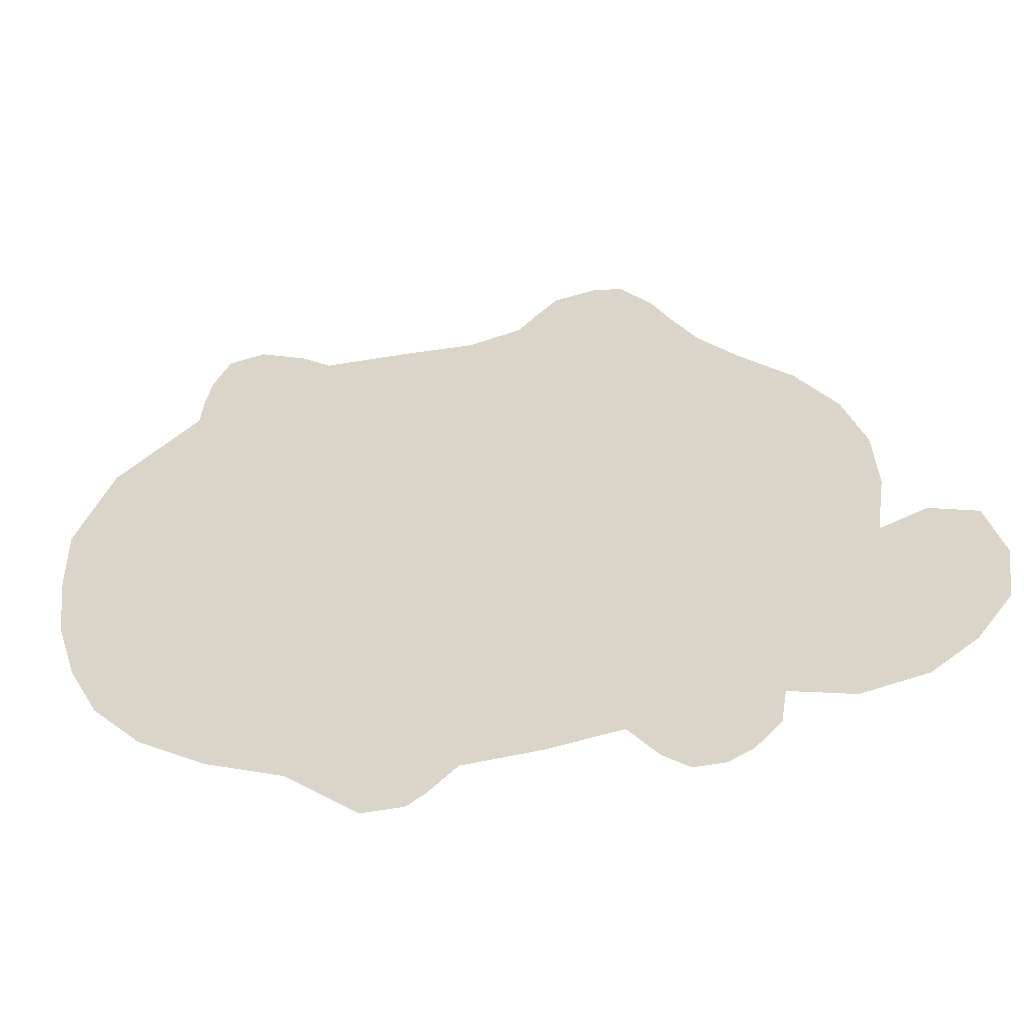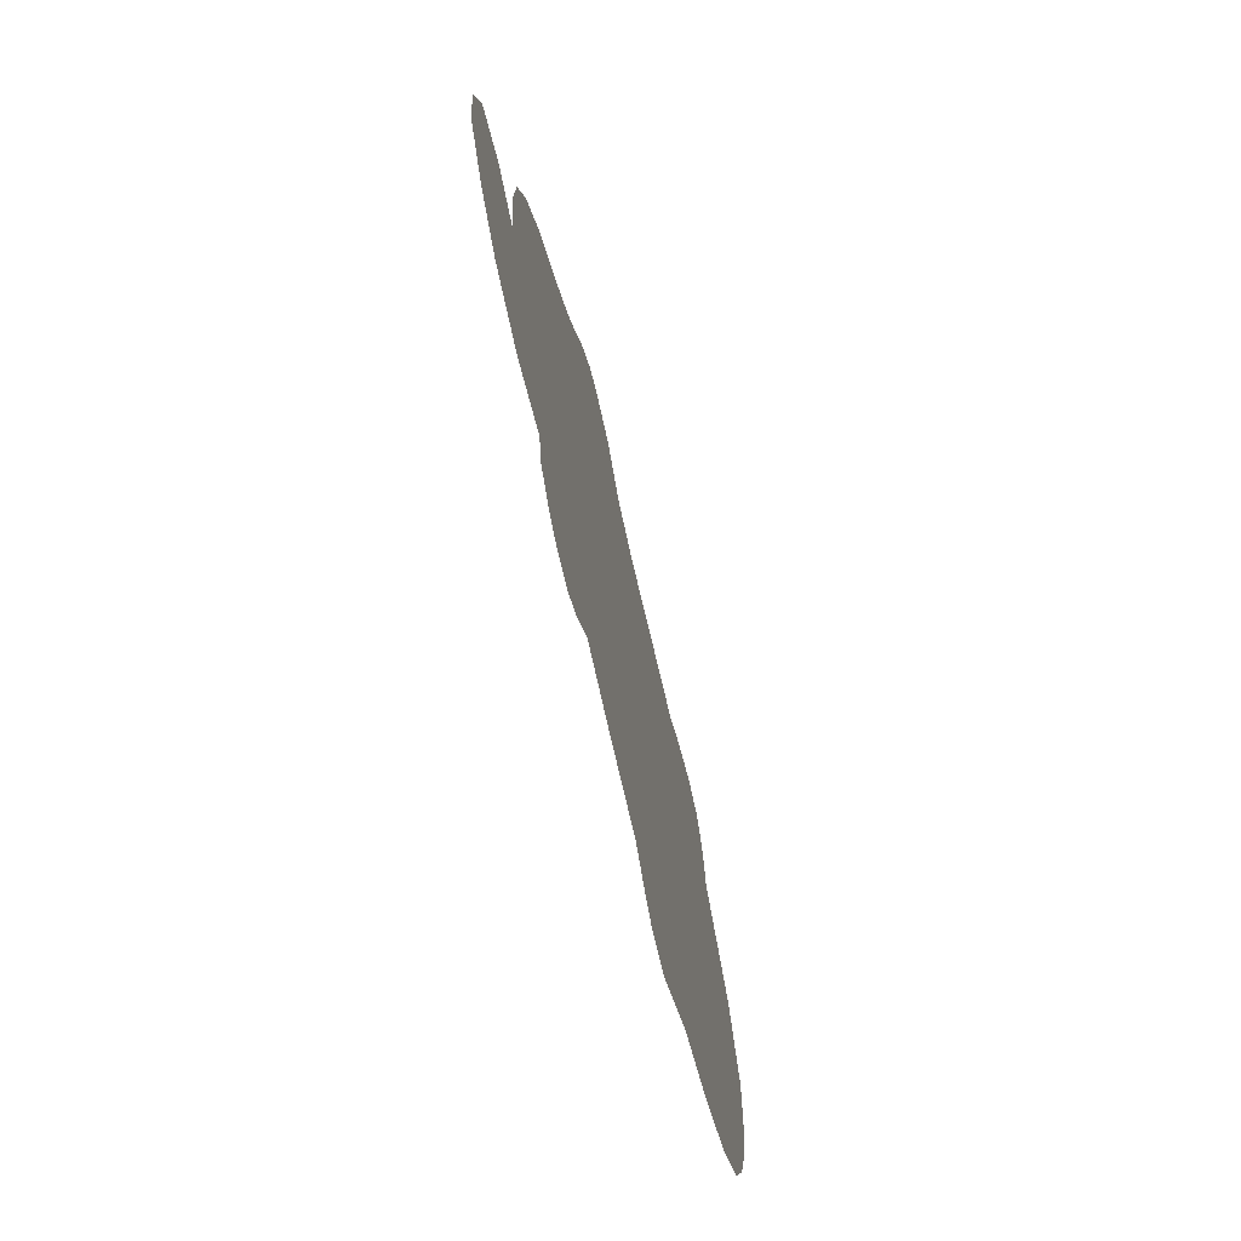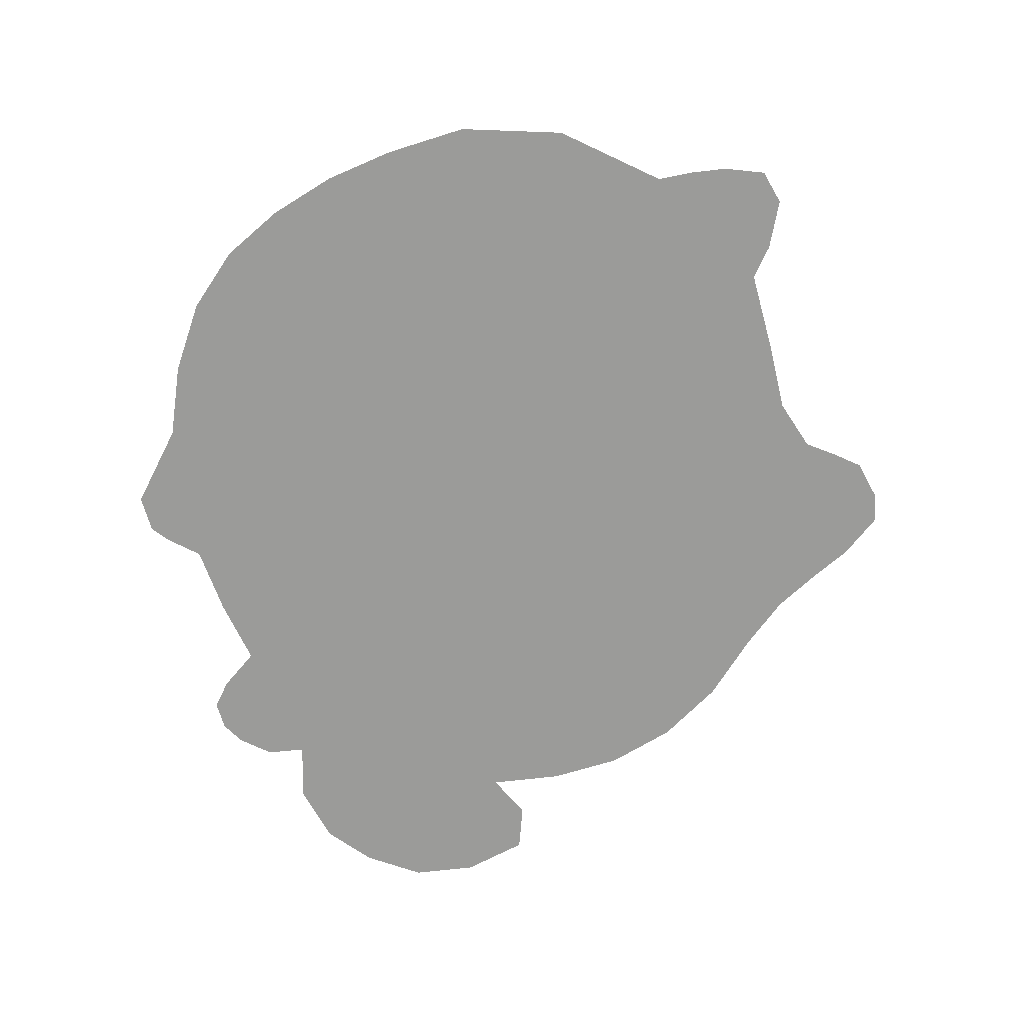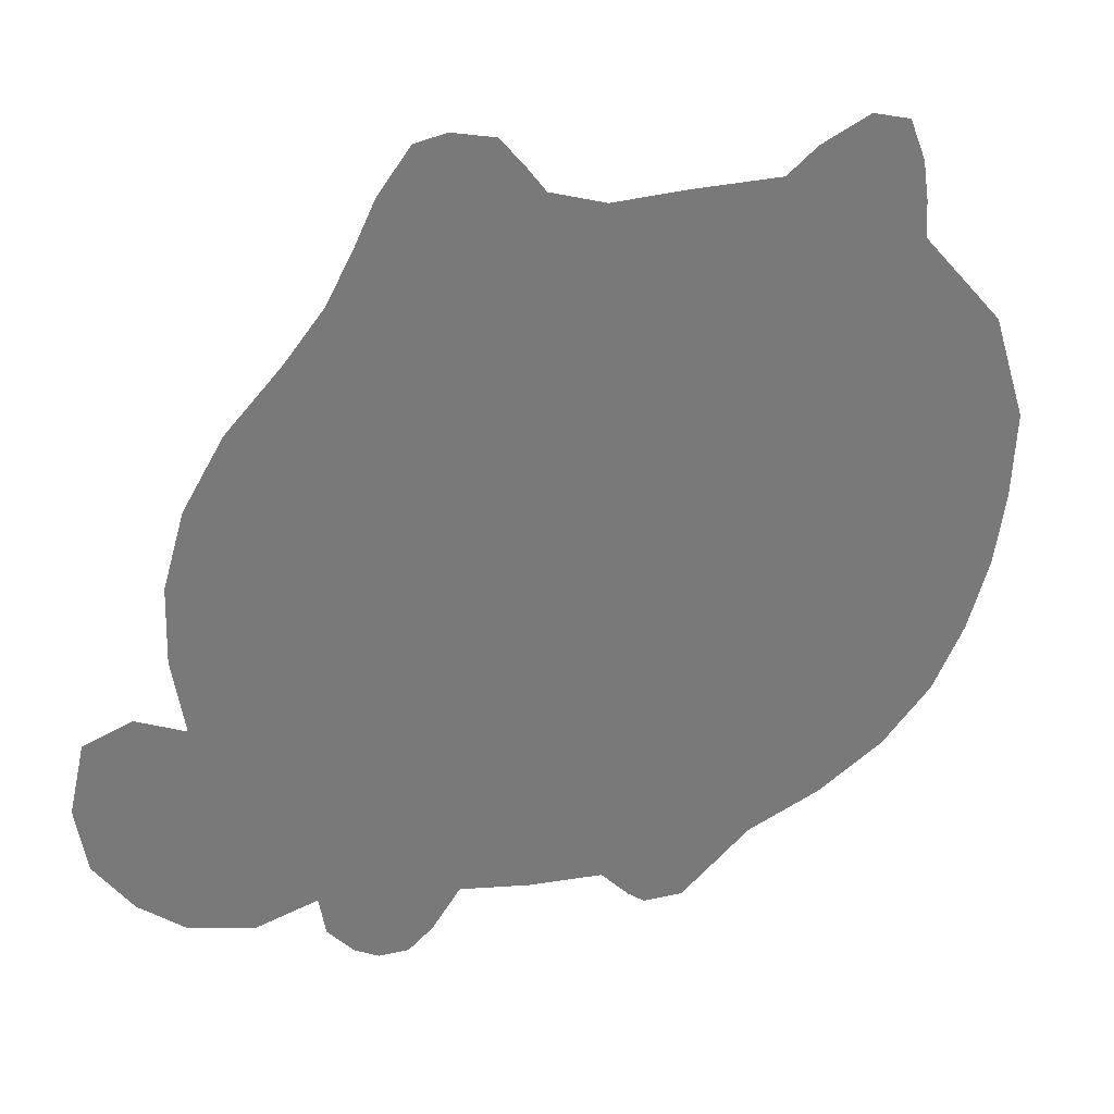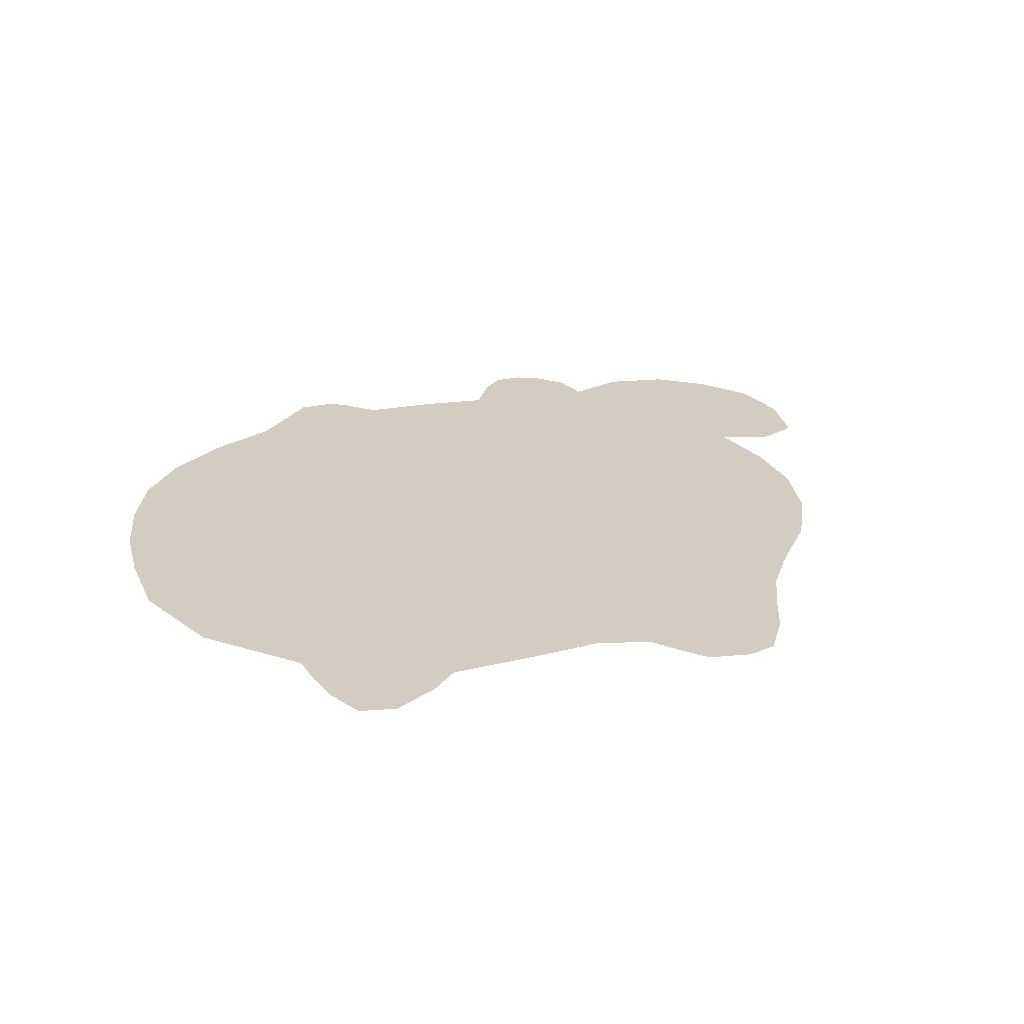
<metadata>
{"format":"obj","ext":"obj","renderer":"f3d","projection":"perspective","resolution":1024,"background":"white","views":[{"elev":-56.3,"azim":-170.3,"up":"+Y"},{"elev":-73.2,"azim":-76.7,"up":"+Y"},{"elev":-69.6,"azim":105.1,"up":"+Z"},{"elev":32.4,"azim":-18.4,"up":"+Y"},{"elev":24.4,"azim":157.6,"up":"+Z"}]}
</metadata>
<code>
o Plane
v 0.01561 0.2441 0
v -0.02166 0.2565 0
v -0.08074 0.2314 0
v -0.1546 0.2045 0
v -0.1812 0.1714 0
v -0.2188 0.1313 0
v -0.2463 0.08475 0
v -0.2608 0.03439 -0
v -0.2626 -0.01803 -0
v -0.2547 -0.07079 -0
v -0.2363 -0.1206 -0
v -0.2083 -0.1634 -0
v -0.1717 -0.1968 -0
v -0.1295 -0.2221 -0
v -0.08392 -0.2396 -0
v -0.03578 -0.2486 -0
v 0.01588 -0.2531 -0
v 0.06962 -0.2523 -0
v 0.1225 -0.241 -0
v 0.1731 -0.2194 -0
v 0.2184 -0.1889 -0
v 0.2522 -0.1505 -0
v 0.2739 -0.1057 -0
v 0.2888 -0.05693 -0
v 0.2962 -0.006127 -0
v 0.2987 0.05332 0
v 0.276 0.1265 0
v 0.2214 0.191 0
v 0.1792 0.2039 0
v 0.126 0.2451 0
v 0.06473 0.2455 0
v 0.1463 0.262 0
v -0.1364 0.2389 0
v -0.03479 0.2745 0
v -0.1227 0.2675 0
v -0.1008 0.2968 0
v -0.05052 0.2939 0
v -0.0795 0.301 0
v 0.1796 0.2779 0
v 0.2199 0.2159 0
v 0.2159 0.2427 0
v 0.205 0.271 0
v -0.2874 -0.05547 -0
v -0.3197 -0.06706 -0
v -0.3304 -0.1147 -0
v -0.3234 -0.1606 -0
v -0.2977 -0.1983 -0
v -0.2658 -0.2248 -0
v -0.222 -0.236 -0
v -0.1802 -0.224 -0
v -0.1756 -0.2517 -0
v -0.1578 -0.2724 -0
v -0.1412 -0.2819 -0
v -0.1205 -0.2823 -0
v -0.1036 -0.2678 -0
v 0.03525 -0.2745 -0
v 0.06962 -0.2523 -0
v 0.04717 -0.2839 -0
v 0.0745 -0.2844 -0
v 0.09486 -0.266 -0
f 9 17 25
f 1 2 3
f 3 4 5
f 5 6 7
f 7 8 9
f 9 10 11
f 11 12 13
f 13 14 17
f 14 15 17
f 15 16 17
f 17 18 19
f 19 20 21
f 21 22 23
f 23 24 25
f 25 26 27
f 27 28 29
f 29 30 31
f 29 32 30
f 1 3 9
f 3 5 9
f 5 7 9
f 9 11 17
f 11 13 17
f 17 19 21
f 21 23 17
f 23 25 17
f 25 27 29
f 29 31 25
f 31 1 25
f 1 9 25
f 3 33 4
f 2 34 3
f 33 3 35
f 34 37 3
f 37 38 3
f 35 3 36
f 38 36 3
f 32 29 39
f 28 40 29
f 40 41 29
f 41 42 29
f 39 29 42
f 10 43 11
f 43 44 11
f 44 45 11
f 11 45 12
f 45 46 12
f 46 47 12
f 47 48 12
f 48 49 12
f 49 50 12
f 12 50 13
f 13 50 14
f 50 51 14
f 51 52 14
f 52 53 14
f 53 54 14
f 55 14 54
f 14 55 15
f 18 17 56
f 56 57 58
f 58 57 59
f 57 60 59
f 57 19 60

</code>
